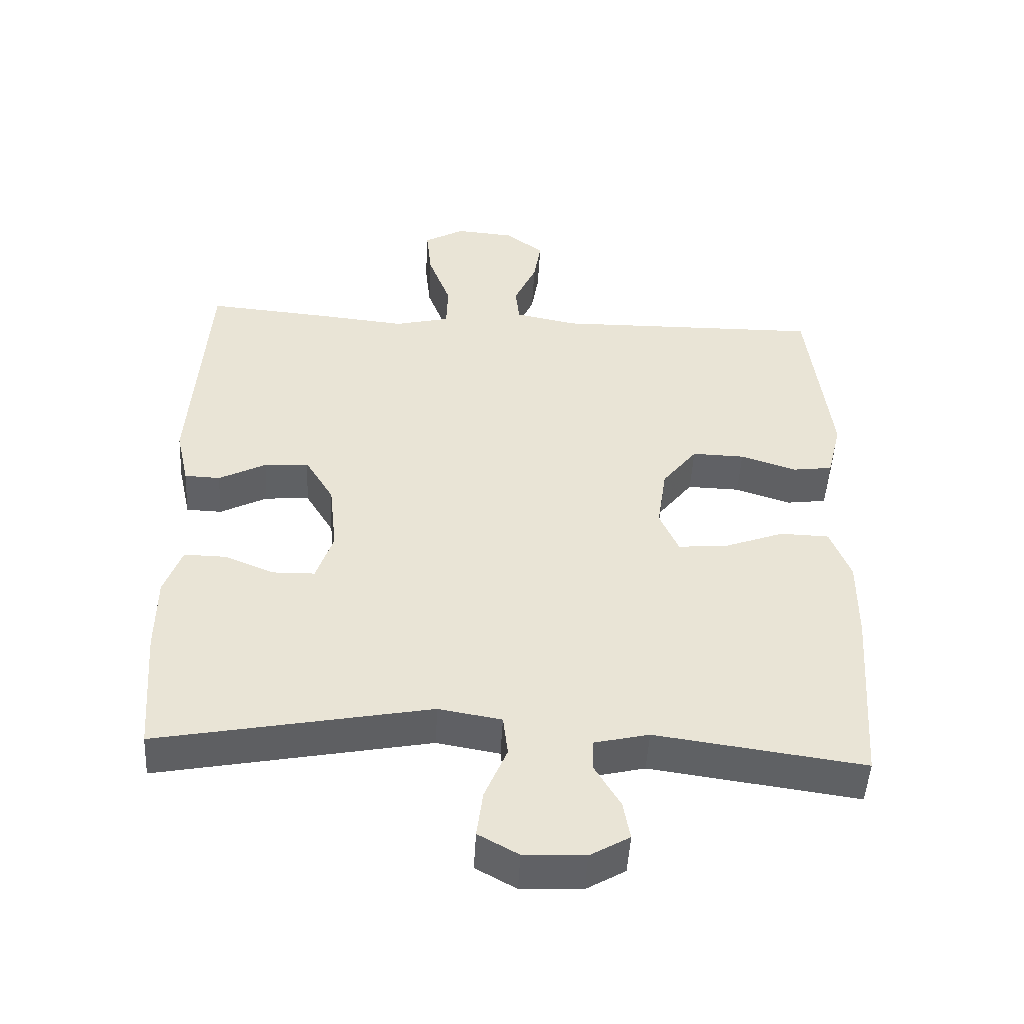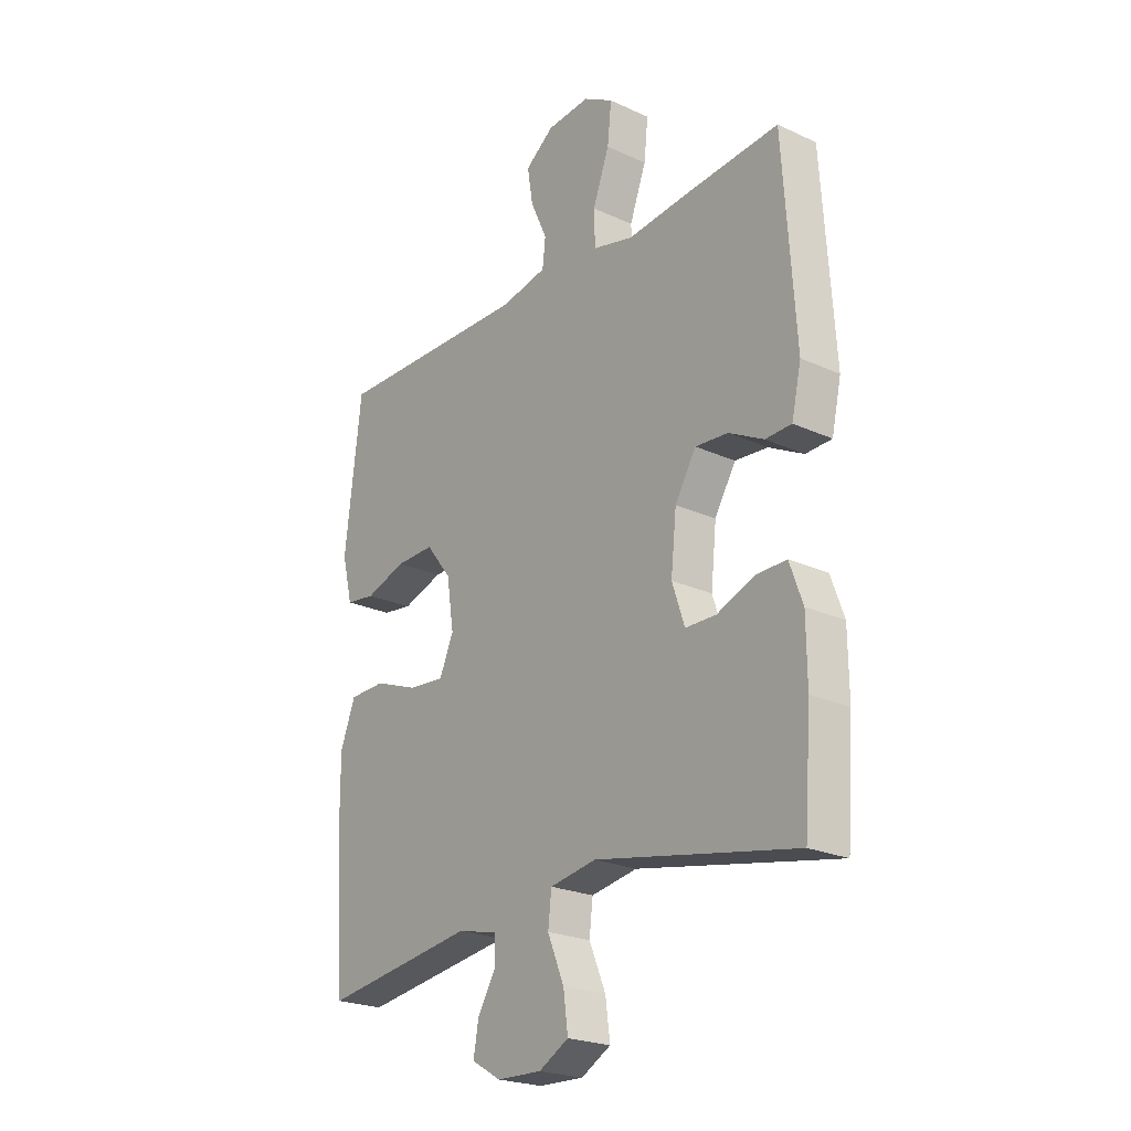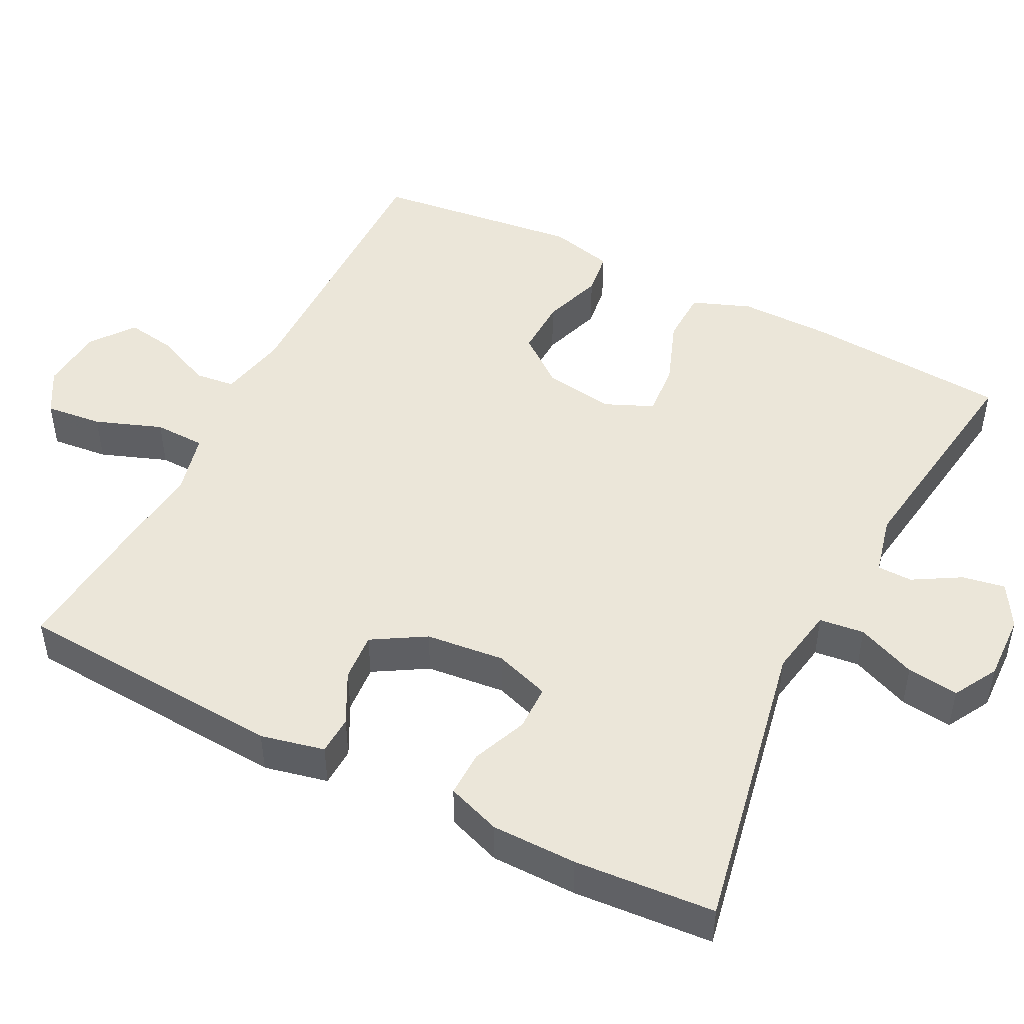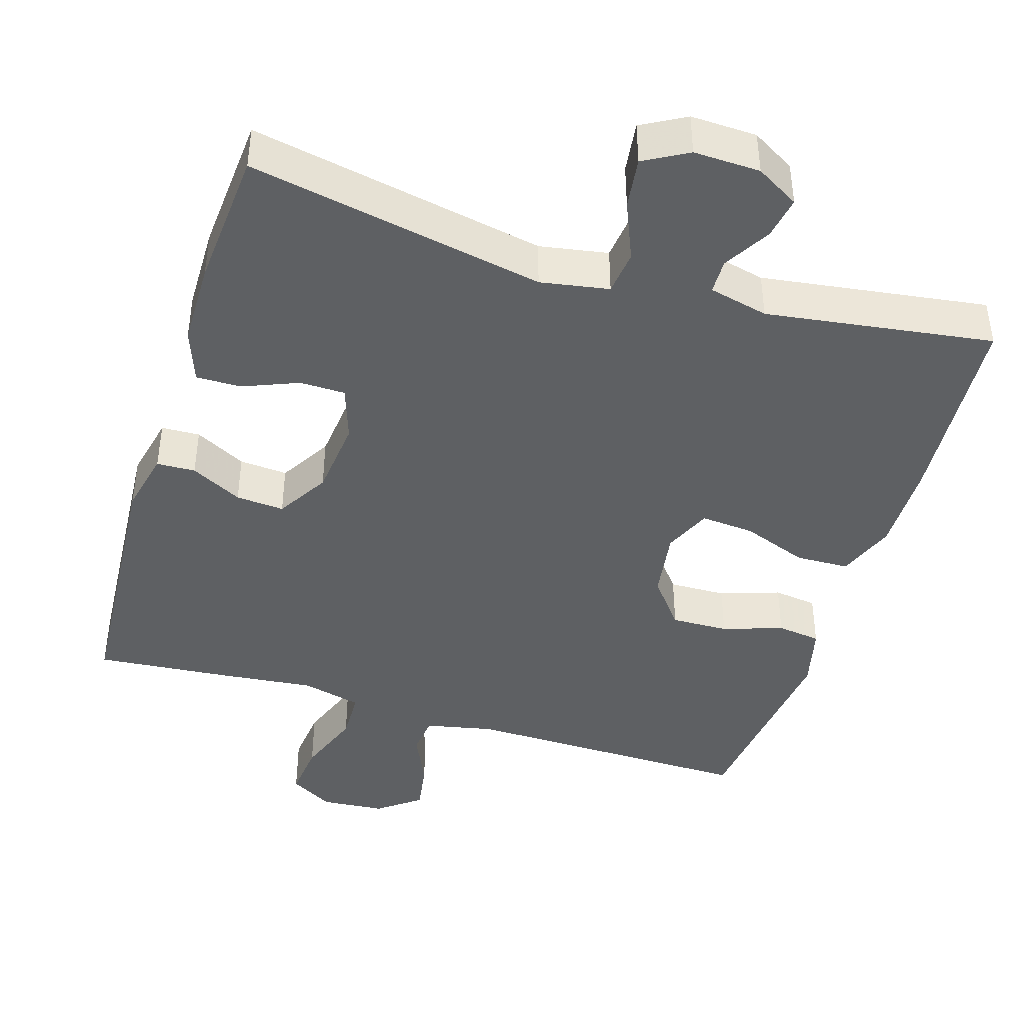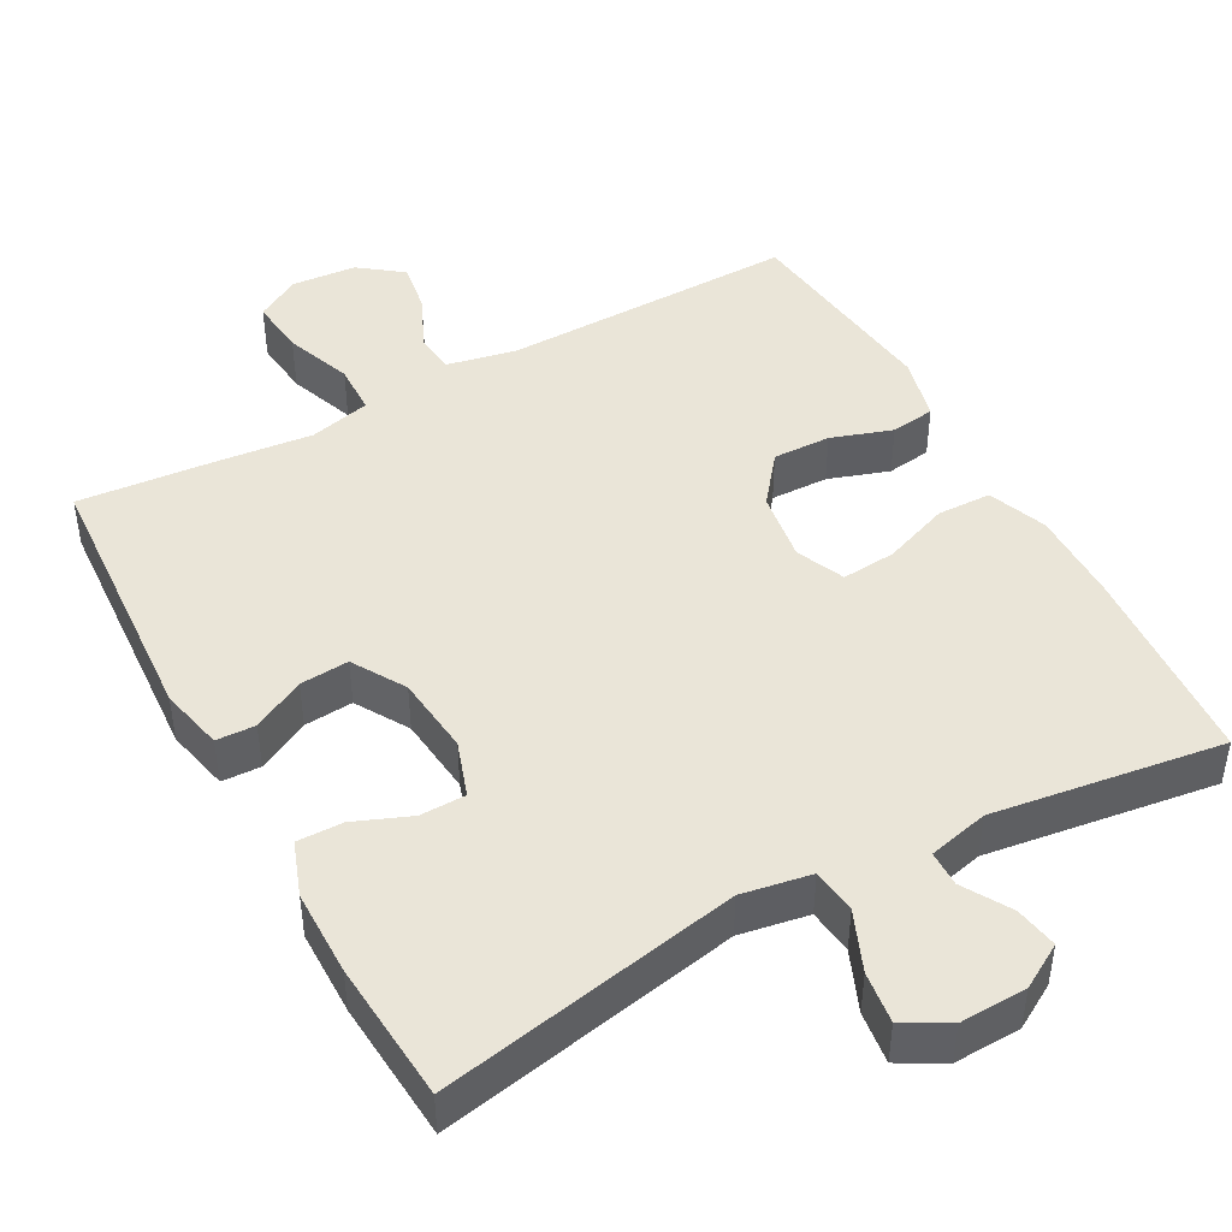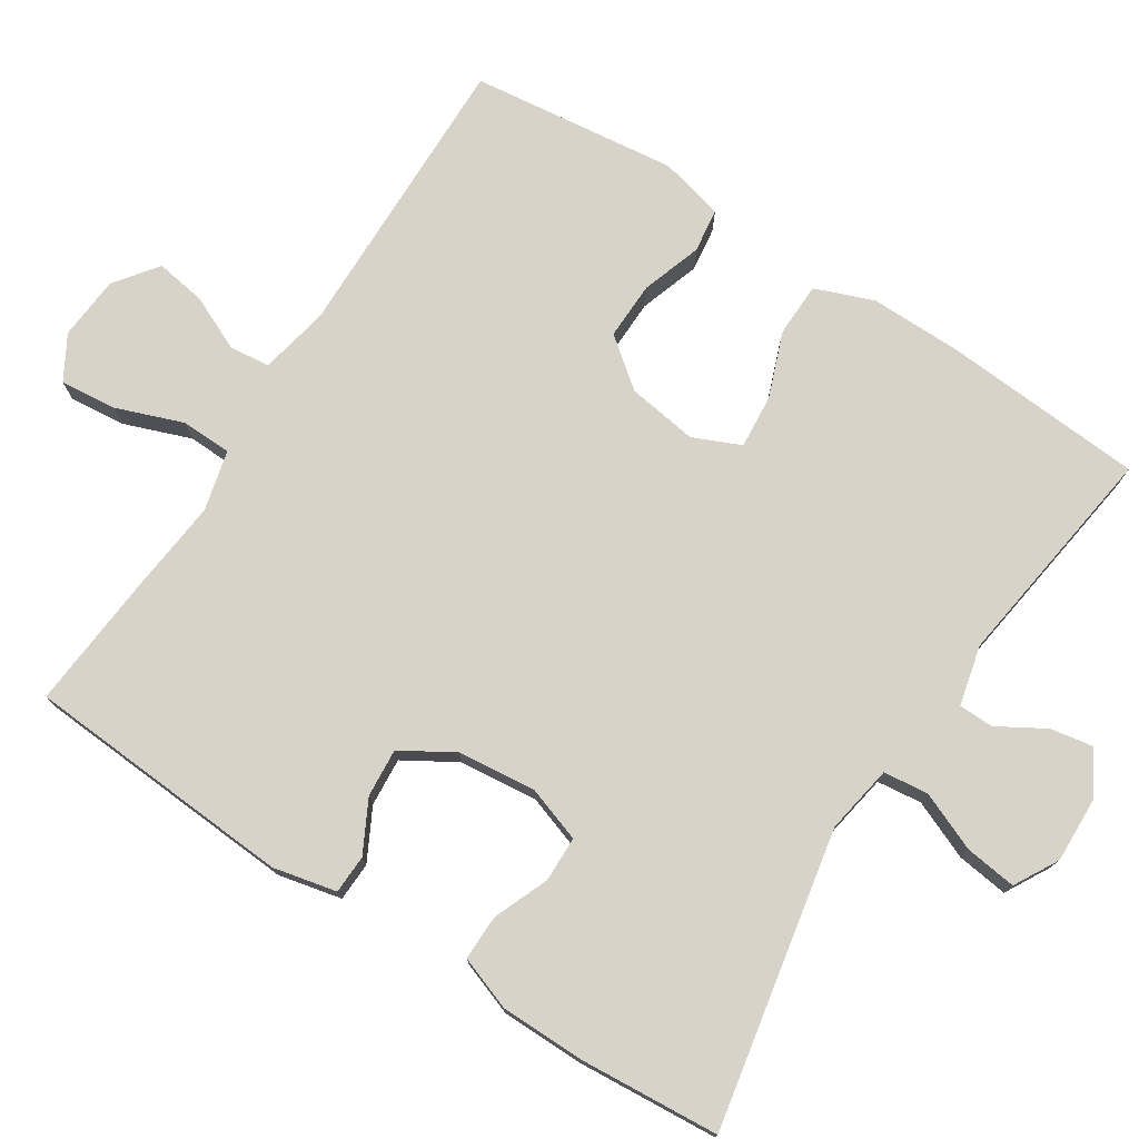
<metadata>
{"format":"obj","ext":"obj","renderer":"f3d","projection":"perspective","resolution":1024,"background":"white","views":[{"elev":-48.6,"azim":176.9,"up":"+Z"},{"elev":-23.1,"azim":52.0,"up":"+Z"},{"elev":47.9,"azim":117.0,"up":"+Y"},{"elev":-42.6,"azim":162.9,"up":"+Y"},{"elev":45.3,"azim":151.3,"up":"+Y"},{"elev":75.8,"azim":122.8,"up":"+Y"}]}
</metadata>
<code>
v 0.5 0.07 -0.5
v 0.102 0.07 -0.423
v 0.01 0.07 -0.439
v 0.003 0.07 -0.499
v 0.036 0.07 -0.578
v 0.045 0.07 -0.647
v -0.014 0.07 -0.68
v -0.103 0.07 -0.677
v -0.161 0.07 -0.643
v -0.151 0.07 -0.586
v -0.114 0.07 -0.523
v -0.115 0.07 -0.476
v -0.195 0.07 -0.457
v -0.5 0.07 -0.5
v -0.519 0.07 -0.229
v -0.52 0.07 -0.106
v -0.49 0.07 -0.028
v -0.418 0.07 -0.026
v -0.33 0.07 -0.059
v -0.258 0.07 -0.065
v -0.23 0.07 -0.001
v -0.244 0.07 0.093
v -0.295 0.07 0.158
v -0.372 0.07 0.156
v -0.453 0.07 0.129
v -0.512 0.07 0.137
v -0.533 0.07 0.223
v -0.5 0.07 0.5
v -0.107 0.07 0.494
v -0.015 0.07 0.513
v -0.009 0.07 0.567
v -0.042 0.07 0.64
v -0.053 0.07 0.708
v 0.004 0.07 0.751
v 0.09 0.07 0.758
v 0.149 0.07 0.724
v 0.141 0.07 0.648
v 0.108 0.07 0.559
v 0.11 0.07 0.491
v 0.191 0.07 0.471
v 0.316 0.07 0.484
v 0.5 0.07 0.5
v 0.524 0.07 0.138
v 0.505 0.07 0.053
v 0.453 0.07 0.051
v 0.384 0.07 0.087
v 0.319 0.07 0.092
v 0.277 0.07 0.022
v 0.266 0.07 -0.083
v 0.291 0.07 -0.157
v 0.352 0.07 -0.158
v 0.426 0.07 -0.128
v 0.487 0.07 -0.127
v 0.513 0.07 -0.199
v 0.514 0.07 -0.313
v 0.5 0 -0.5
v 0.102 0 -0.423
v 0.01 0 -0.439
v 0.003 0 -0.499
v 0.036 0 -0.578
v 0.045 0 -0.647
v -0.014 0 -0.68
v -0.103 0 -0.677
v -0.161 0 -0.643
v -0.151 0 -0.586
v -0.114 0 -0.523
v -0.115 0 -0.476
v -0.195 0 -0.457
v -0.5 0 -0.5
v -0.519 0 -0.229
v -0.52 0 -0.106
v -0.49 0 -0.028
v -0.418 0 -0.026
v -0.33 0 -0.059
v -0.258 0 -0.065
v -0.23 0 -0.001
v -0.244 0 0.093
v -0.295 0 0.158
v -0.372 0 0.156
v -0.453 0 0.129
v -0.512 0 0.137
v -0.533 0 0.223
v -0.5 0 0.5
v -0.107 0 0.494
v -0.015 0 0.513
v -0.009 0 0.567
v -0.042 0 0.64
v -0.053 0 0.708
v 0.004 0 0.751
v 0.09 0 0.758
v 0.149 0 0.724
v 0.141 0 0.648
v 0.108 0 0.559
v 0.11 0 0.491
v 0.191 0 0.471
v 0.316 0 0.484
v 0.5 0 0.5
v 0.524 0 0.138
v 0.505 0 0.053
v 0.453 0 0.051
v 0.384 0 0.087
v 0.319 0 0.092
v 0.277 0 0.022
v 0.266 0 -0.083
v 0.291 0 -0.157
v 0.352 0 -0.158
v 0.426 0 -0.128
v 0.487 0 -0.127
v 0.513 0 -0.199
v 0.514 0 -0.313
f 54 55 1 2
f 51 52 53 54
f 50 51 54 2
f 49 50 2 3
f 48 49 3
f 43 44 45 46
f 43 46 47
f 40 41 42 43
f 39 40 43 47
f 35 36 37 38
f 35 38 39
f 34 35 39
f 31 32 33 34
f 31 34 39
f 30 31 39 47
f 26 27 28 29
f 24 25 26 29
f 23 24 29 30
f 22 23 30 47
f 16 17 18 19
f 16 19 20
f 13 14 15 16
f 12 13 16 20
f 8 9 10 11
f 8 11 12
f 7 8 12
f 4 5 6 7
f 4 7 12 20
f 21 22 47 48
f 21 48 3
f 3 4 20 21
f 57 56 110 109
f 109 108 107 106
f 57 109 106 105
f 58 57 105 104
f 58 104 103
f 101 100 99 98
f 102 101 98
f 98 97 96 95
f 102 98 95 94
f 93 92 91 90
f 94 93 90
f 94 90 89
f 89 88 87 86
f 94 89 86
f 102 94 86 85
f 84 83 82 81
f 84 81 80 79
f 85 84 79 78
f 102 85 78 77
f 74 73 72 71
f 75 74 71
f 71 70 69 68
f 75 71 68 67
f 66 65 64 63
f 67 66 63
f 67 63 62
f 62 61 60 59
f 75 67 62 59
f 103 102 77 76
f 58 103 76
f 76 75 59 58
f 1 56 57 2
f 2 57 58 3
f 3 58 59 4
f 4 59 60 5
f 5 60 61 6
f 6 61 62 7
f 7 62 63 8
f 8 63 64 9
f 9 64 65 10
f 10 65 66 11
f 11 66 67 12
f 12 67 68 13
f 13 68 69 14
f 14 69 70 15
f 15 70 71 16
f 16 71 72 17
f 17 72 73 18
f 18 73 74 19
f 19 74 75 20
f 20 75 76 21
f 21 76 77 22
f 22 77 78 23
f 23 78 79 24
f 24 79 80 25
f 25 80 81 26
f 26 81 82 27
f 27 82 83 28
f 28 83 84 29
f 29 84 85 30
f 30 85 86 31
f 31 86 87 32
f 32 87 88 33
f 33 88 89 34
f 34 89 90 35
f 35 90 91 36
f 36 91 92 37
f 37 92 93 38
f 38 93 94 39
f 39 94 95 40
f 40 95 96 41
f 41 96 97 42
f 42 97 98 43
f 43 98 99 44
f 44 99 100 45
f 45 100 101 46
f 46 101 102 47
f 47 102 103 48
f 48 103 104 49
f 49 104 105 50
f 50 105 106 51
f 51 106 107 52
f 52 107 108 53
f 53 108 109 54
f 54 109 110 55
f 55 110 56 1

</code>
